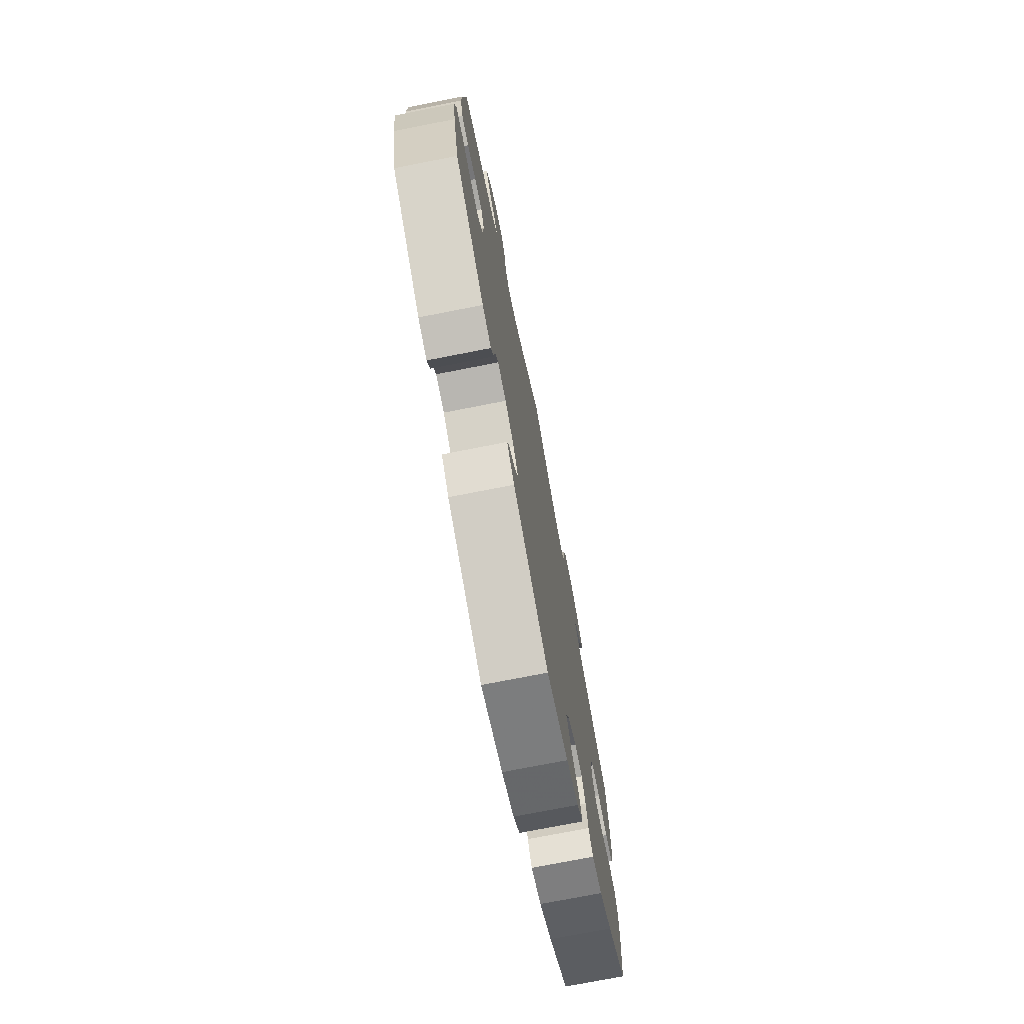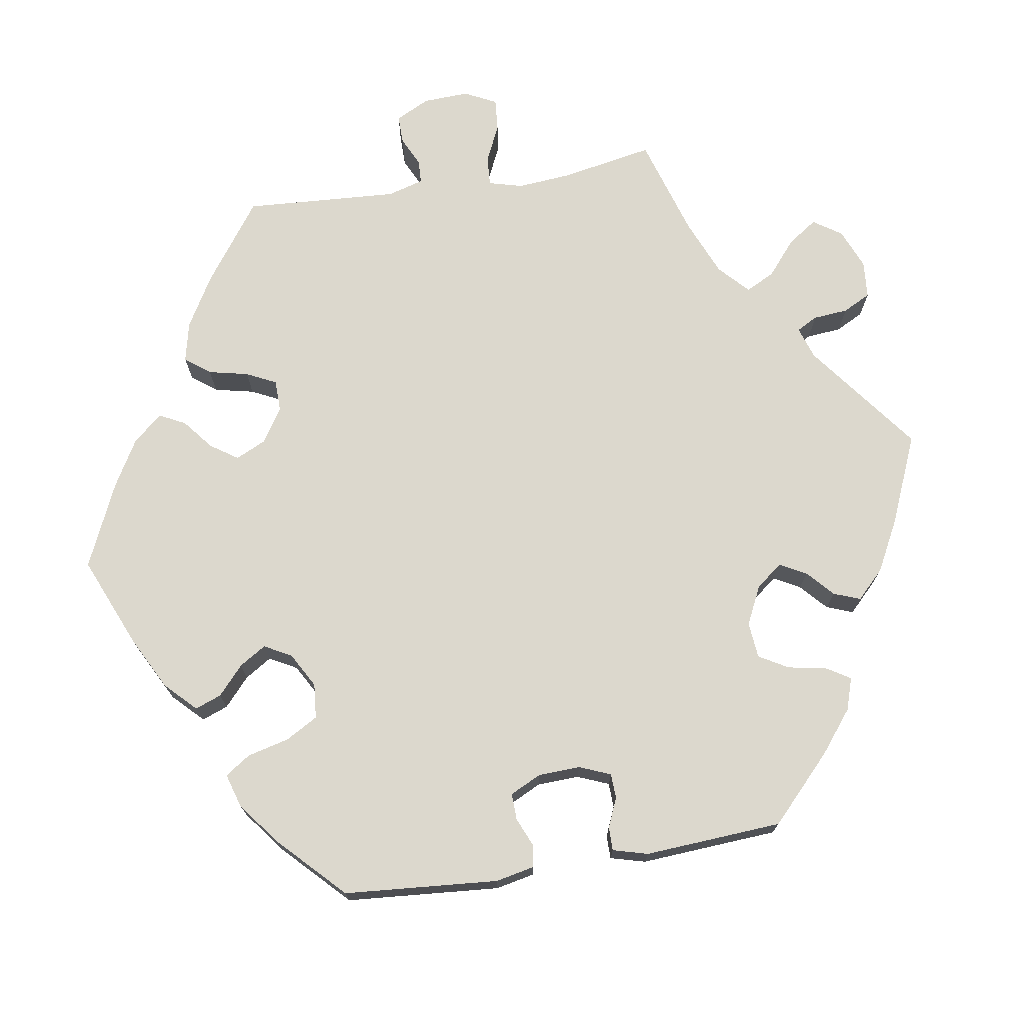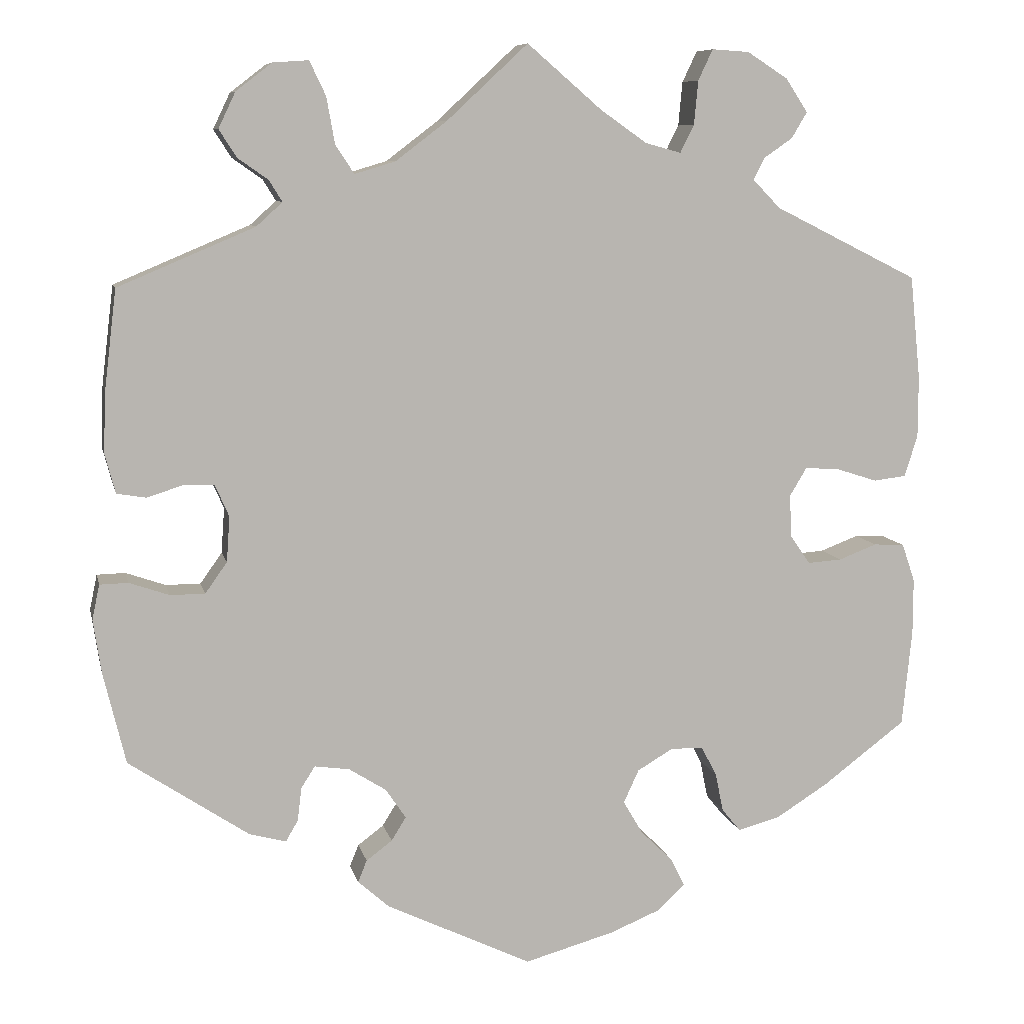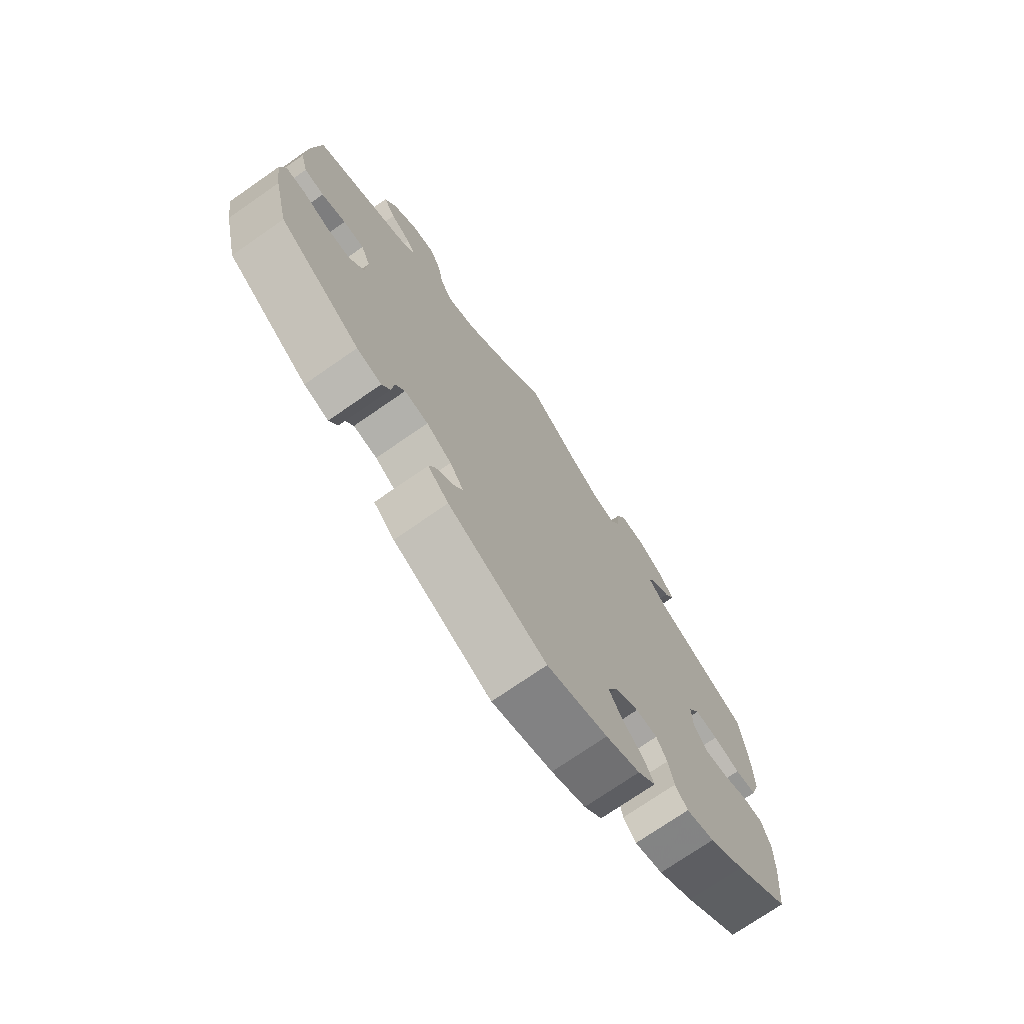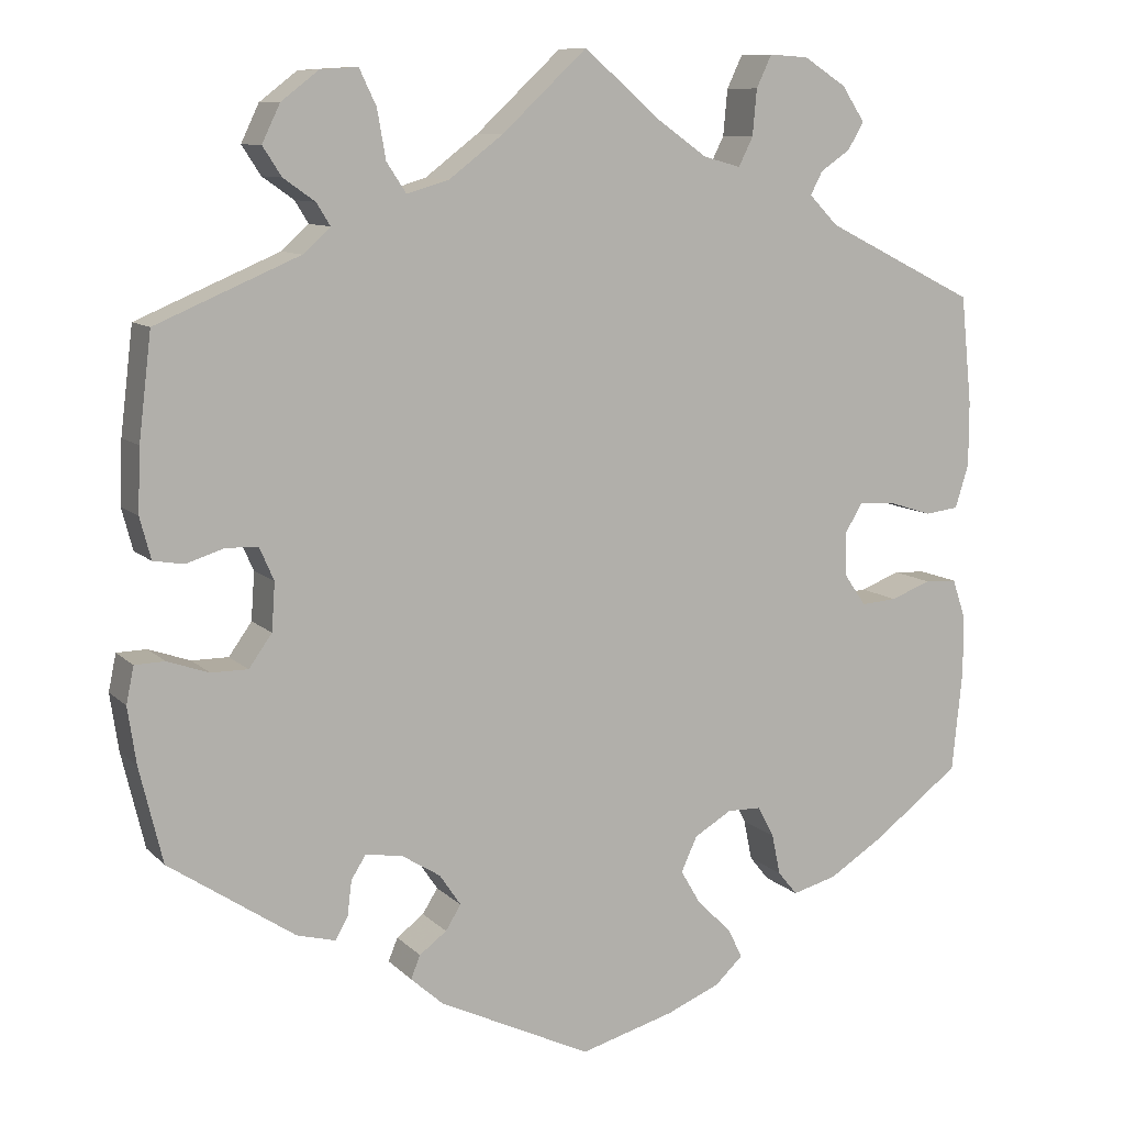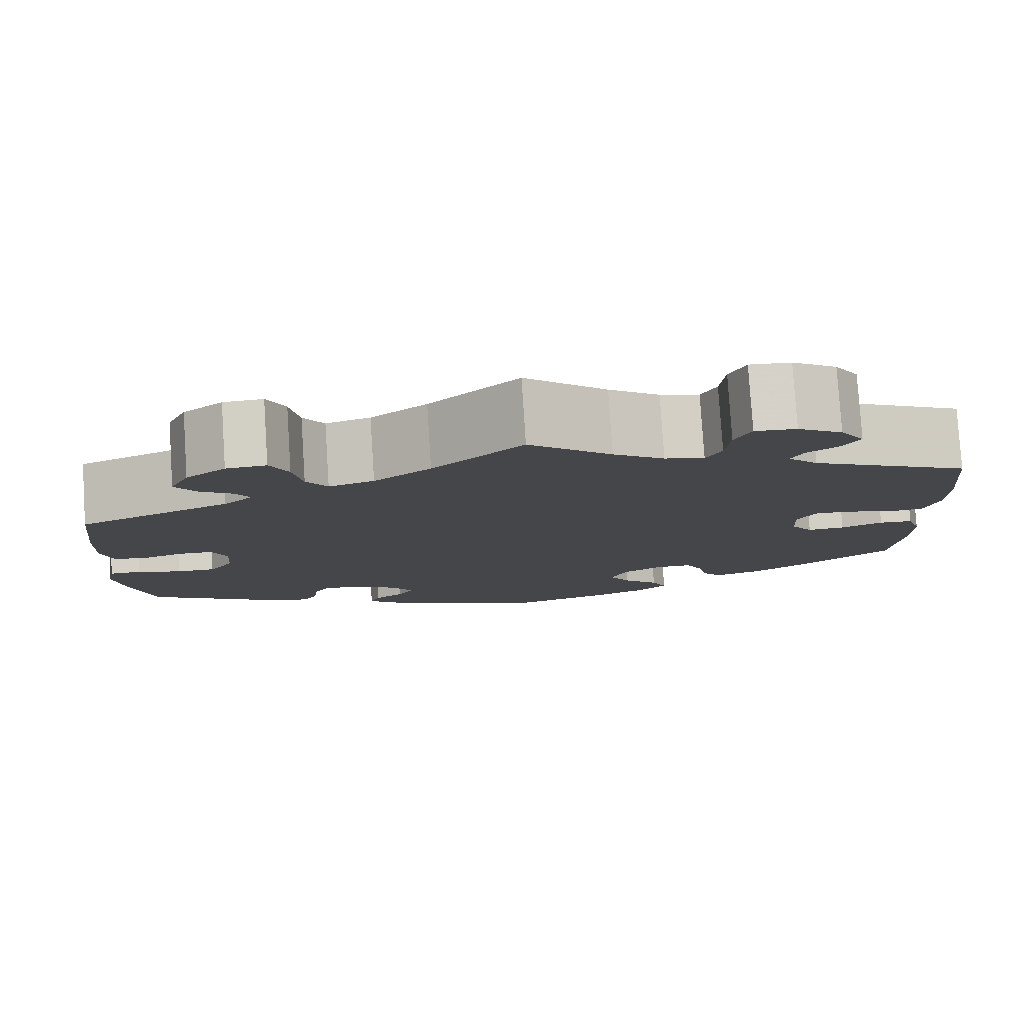
<metadata>
{"format":"obj","ext":"obj","renderer":"f3d","projection":"perspective","resolution":1024,"background":"white","views":[{"elev":-74.0,"azim":-78.9,"up":"+Z"},{"elev":72.4,"azim":-159.1,"up":"+Y"},{"elev":8.6,"azim":-12.1,"up":"+Z"},{"elev":-73.3,"azim":-55.2,"up":"+Z"},{"elev":9.8,"azim":-24.9,"up":"+Z"},{"elev":79.8,"azim":-3.7,"up":"+Z"}]}
</metadata>
<code>
v -0.179 0.07 -0.492
v -0.217 0.07 -0.458
v -0.206 0.07 -0.431
v -0.174 0.07 -0.407
v -0.156 0.07 -0.378
v -0.181 0.07 -0.341
v -0.227 0.07 -0.312
v -0.27 0.07 -0.306
v -0.287 0.07 -0.333
v -0.292 0.07 -0.374
v -0.307 0.07 -0.4
v -0.352 0.07 -0.388
v -0.5 0.07 -0.289
v -0.527 0.07 -0.177
v -0.537 0.07 -0.11
v -0.528 0.07 -0.067
v -0.493 0.07 -0.066
v -0.444 0.07 -0.083
v -0.401 0.07 -0.083
v -0.374 0.07 -0.045
v -0.37 0.07 0.011
v -0.387 0.07 0.05
v -0.425 0.07 0.051
v -0.469 0.07 0.037
v -0.505 0.07 0.043
v -0.518 0.07 0.092
v -0.515 0.07 0.166
v -0.5 0.07 0.289
v -0.332 0.07 0.36
v -0.3 0.07 0.389
v -0.316 0.07 0.415
v -0.353 0.07 0.441
v -0.375 0.07 0.475
v -0.354 0.07 0.519
v -0.31 0.07 0.553
v -0.266 0.07 0.556
v -0.246 0.07 0.514
v -0.236 0.07 0.457
v -0.213 0.07 0.422
v -0.163 0.07 0.437
v -0.1 0.07 0.485
v 0 0.07 0.578
v 0.092 0.07 0.499
v 0.149 0.07 0.459
v 0.193 0.07 0.447
v 0.21 0.07 0.481
v 0.215 0.07 0.535
v 0.233 0.07 0.573
v 0.279 0.07 0.57
v 0.329 0.07 0.538
v 0.356 0.07 0.497
v 0.337 0.07 0.465
v 0.302 0.07 0.441
v 0.288 0.07 0.414
v 0.322 0.07 0.379
v 0.5 0.07 0.29
v 0.513 0.07 0.163
v 0.513 0.07 0.087
v 0.497 0.07 0.036
v 0.457 0.07 0.031
v 0.407 0.07 0.047
v 0.364 0.07 0.05
v 0.343 0.07 0.015
v 0.345 0.07 -0.037
v 0.37 0.07 -0.073
v 0.412 0.07 -0.07
v 0.459 0.07 -0.052
v 0.497 0.07 -0.054
v 0.513 0.07 -0.101
v 0.513 0.07 -0.17
v 0.501 0.07 -0.289
v 0.399 0.07 -0.366
v 0.334 0.07 -0.407
v 0.282 0.07 -0.421
v 0.259 0.07 -0.393
v 0.249 0.07 -0.345
v 0.23 0.07 -0.309
v 0.19 0.07 -0.308
v 0.146 0.07 -0.334
v 0.127 0.07 -0.375
v 0.151 0.07 -0.416
v 0.191 0.07 -0.455
v 0.208 0.07 -0.49
v 0.175 0.07 -0.521
v 0.112 0.07 -0.547
v 0.001 0.07 -0.578
v -0.179 0 -0.492
v -0.217 0 -0.458
v -0.206 0 -0.431
v -0.174 0 -0.407
v -0.156 0 -0.378
v -0.181 0 -0.341
v -0.227 0 -0.312
v -0.27 0 -0.306
v -0.287 0 -0.333
v -0.292 0 -0.374
v -0.307 0 -0.4
v -0.352 0 -0.388
v -0.5 0 -0.289
v -0.527 0 -0.177
v -0.537 0 -0.11
v -0.528 0 -0.067
v -0.493 0 -0.066
v -0.444 0 -0.083
v -0.401 0 -0.083
v -0.374 0 -0.045
v -0.37 0 0.011
v -0.387 0 0.05
v -0.425 0 0.051
v -0.469 0 0.037
v -0.505 0 0.043
v -0.518 0 0.092
v -0.515 0 0.166
v -0.5 0 0.289
v -0.332 0 0.36
v -0.3 0 0.389
v -0.316 0 0.415
v -0.353 0 0.441
v -0.375 0 0.475
v -0.354 0 0.519
v -0.31 0 0.553
v -0.266 0 0.556
v -0.246 0 0.514
v -0.236 0 0.457
v -0.213 0 0.422
v -0.163 0 0.437
v -0.1 0 0.485
v 0 0 0.578
v 0.092 0 0.499
v 0.149 0 0.459
v 0.193 0 0.447
v 0.21 0 0.481
v 0.215 0 0.535
v 0.233 0 0.573
v 0.279 0 0.57
v 0.329 0 0.538
v 0.356 0 0.497
v 0.337 0 0.465
v 0.302 0 0.441
v 0.288 0 0.414
v 0.322 0 0.379
v 0.5 0 0.29
v 0.513 0 0.163
v 0.513 0 0.087
v 0.497 0 0.036
v 0.457 0 0.031
v 0.407 0 0.047
v 0.364 0 0.05
v 0.343 0 0.015
v 0.345 0 -0.037
v 0.37 0 -0.073
v 0.412 0 -0.07
v 0.459 0 -0.052
v 0.497 0 -0.054
v 0.513 0 -0.101
v 0.513 0 -0.17
v 0.501 0 -0.289
v 0.399 0 -0.366
v 0.334 0 -0.407
v 0.282 0 -0.421
v 0.259 0 -0.393
v 0.249 0 -0.345
v 0.23 0 -0.309
v 0.19 0 -0.308
v 0.146 0 -0.334
v 0.127 0 -0.375
v 0.151 0 -0.416
v 0.191 0 -0.455
v 0.208 0 -0.49
v 0.175 0 -0.521
v 0.112 0 -0.547
v 0.001 0 -0.578
f 81 82 83 84
f 80 81 84 85
f 73 74 75 76
f 73 76 77
f 72 73 77
f 71 72 77
f 70 71 77 78
f 66 67 68 69
f 65 66 69 70
f 58 59 60 61
f 58 61 62
f 55 56 57 58
f 54 55 58 62
f 50 51 52 53
f 50 53 54
f 49 50 54
f 46 47 48 49
f 45 46 49 54
f 44 45 54 62
f 41 42 43
f 40 41 43 44
f 39 40 44 62
f 35 36 37 38
f 35 38 39
f 34 35 39
f 31 32 33 34
f 30 31 34 39
f 29 30 39 62
f 23 24 25 26
f 22 23 26 27
f 15 16 17 18
f 15 18 19
f 14 15 19
f 13 14 19
f 12 13 19 20
f 9 10 11 12
f 8 9 12 20
f 1 2 3 4
f 1 4 5
f 80 85 86 1
f 65 70 78
f 64 65 78 79
f 63 64 79
f 28 29 62 63
f 22 27 28 63
f 21 22 63 79
f 7 8 20 21
f 6 7 21 79
f 5 6 79 80
f 1 5 80
f 170 169 168 167
f 171 170 167 166
f 162 161 160 159
f 163 162 159
f 163 159 158
f 163 158 157
f 164 163 157 156
f 155 154 153 152
f 156 155 152 151
f 147 146 145 144
f 148 147 144
f 144 143 142 141
f 148 144 141 140
f 139 138 137 136
f 140 139 136
f 140 136 135
f 135 134 133 132
f 140 135 132 131
f 148 140 131 130
f 129 128 127
f 130 129 127 126
f 148 130 126 125
f 124 123 122 121
f 125 124 121
f 125 121 120
f 120 119 118 117
f 125 120 117 116
f 148 125 116 115
f 112 111 110 109
f 113 112 109 108
f 104 103 102 101
f 105 104 101
f 105 101 100
f 105 100 99
f 106 105 99 98
f 98 97 96 95
f 106 98 95 94
f 90 89 88 87
f 91 90 87
f 87 172 171 166
f 164 156 151
f 165 164 151 150
f 165 150 149
f 149 148 115 114
f 149 114 113 108
f 165 149 108 107
f 107 106 94 93
f 165 107 93 92
f 166 165 92 91
f 166 91 87
f 1 87 88 2
f 2 88 89 3
f 3 89 90 4
f 4 90 91 5
f 5 91 92 6
f 6 92 93 7
f 7 93 94 8
f 8 94 95 9
f 9 95 96 10
f 10 96 97 11
f 11 97 98 12
f 12 98 99 13
f 13 99 100 14
f 14 100 101 15
f 15 101 102 16
f 16 102 103 17
f 17 103 104 18
f 18 104 105 19
f 19 105 106 20
f 20 106 107 21
f 21 107 108 22
f 22 108 109 23
f 23 109 110 24
f 24 110 111 25
f 25 111 112 26
f 26 112 113 27
f 27 113 114 28
f 28 114 115 29
f 29 115 116 30
f 30 116 117 31
f 31 117 118 32
f 32 118 119 33
f 33 119 120 34
f 34 120 121 35
f 35 121 122 36
f 36 122 123 37
f 37 123 124 38
f 38 124 125 39
f 39 125 126 40
f 40 126 127 41
f 41 127 128 42
f 42 128 129 43
f 43 129 130 44
f 44 130 131 45
f 45 131 132 46
f 46 132 133 47
f 47 133 134 48
f 48 134 135 49
f 49 135 136 50
f 50 136 137 51
f 51 137 138 52
f 52 138 139 53
f 53 139 140 54
f 54 140 141 55
f 55 141 142 56
f 56 142 143 57
f 57 143 144 58
f 58 144 145 59
f 59 145 146 60
f 60 146 147 61
f 61 147 148 62
f 62 148 149 63
f 63 149 150 64
f 64 150 151 65
f 65 151 152 66
f 66 152 153 67
f 67 153 154 68
f 68 154 155 69
f 69 155 156 70
f 70 156 157 71
f 71 157 158 72
f 72 158 159 73
f 73 159 160 74
f 74 160 161 75
f 75 161 162 76
f 76 162 163 77
f 77 163 164 78
f 78 164 165 79
f 79 165 166 80
f 80 166 167 81
f 81 167 168 82
f 82 168 169 83
f 83 169 170 84
f 84 170 171 85
f 85 171 172 86
f 86 172 87 1

</code>
